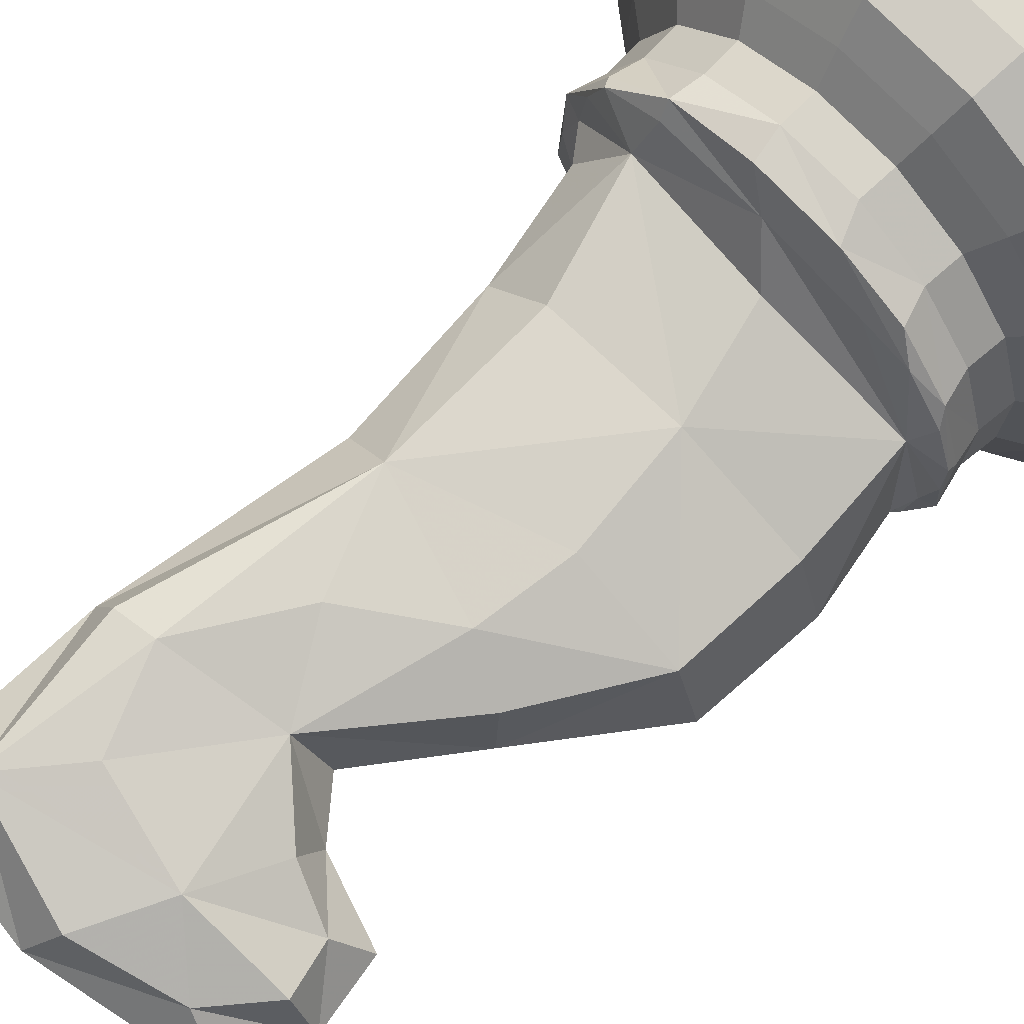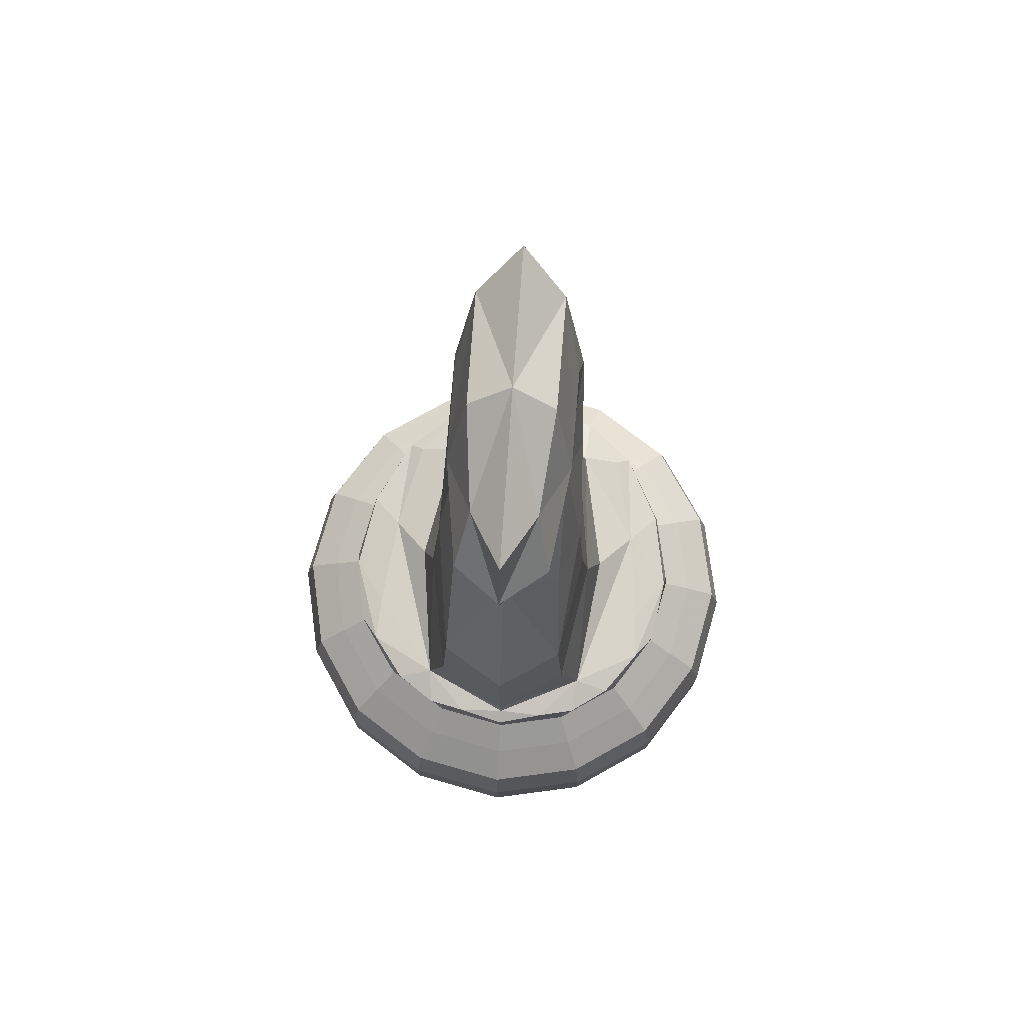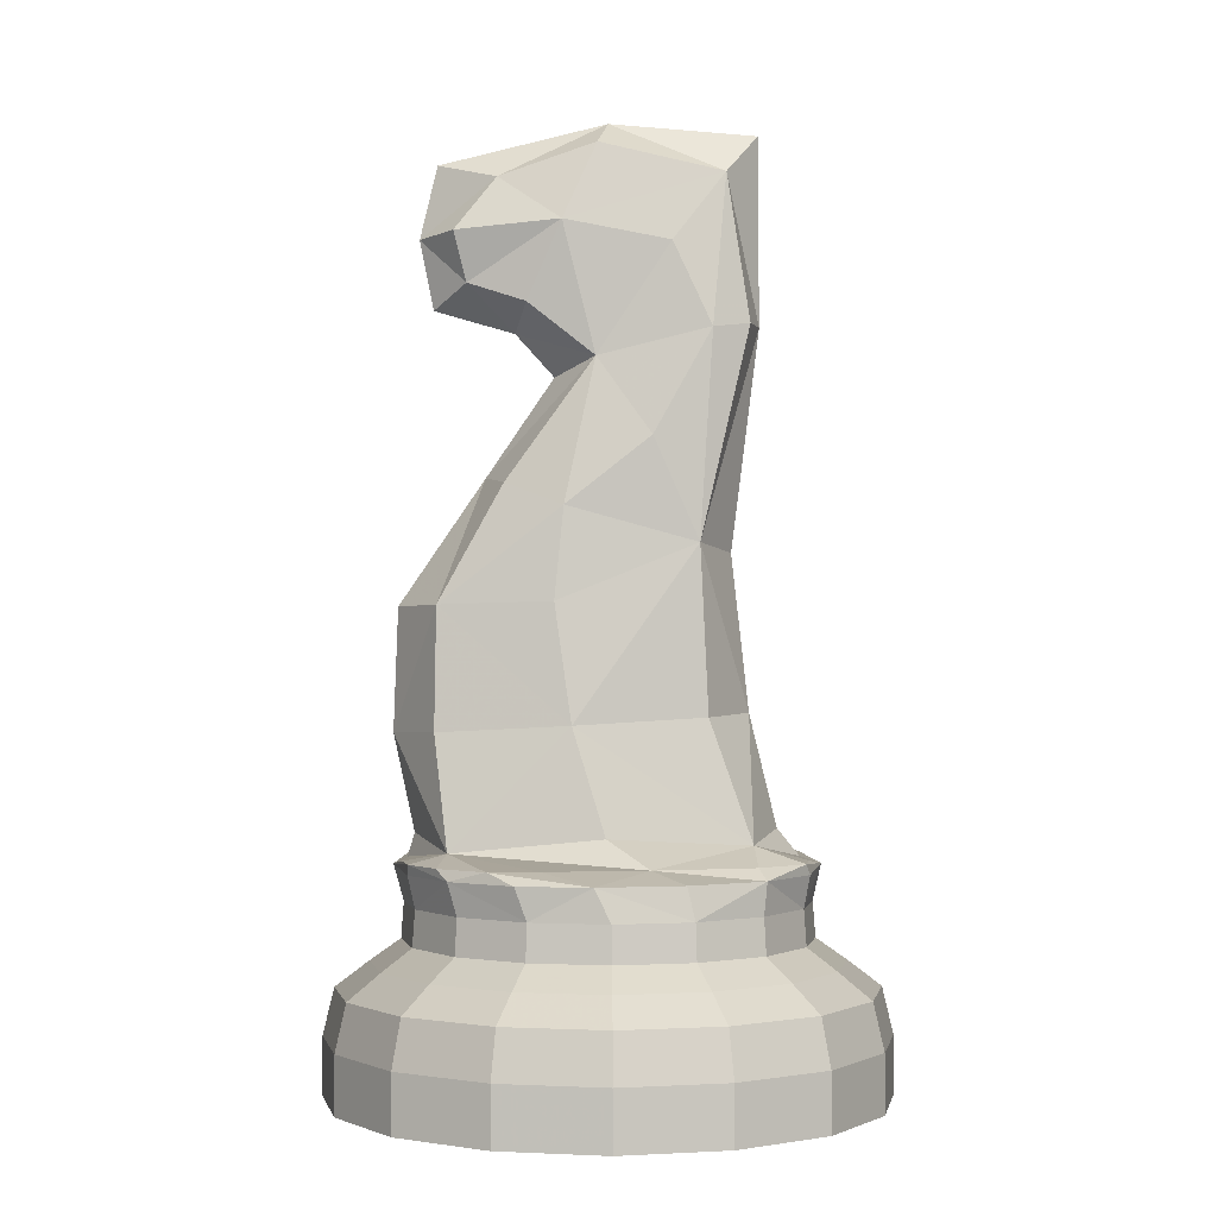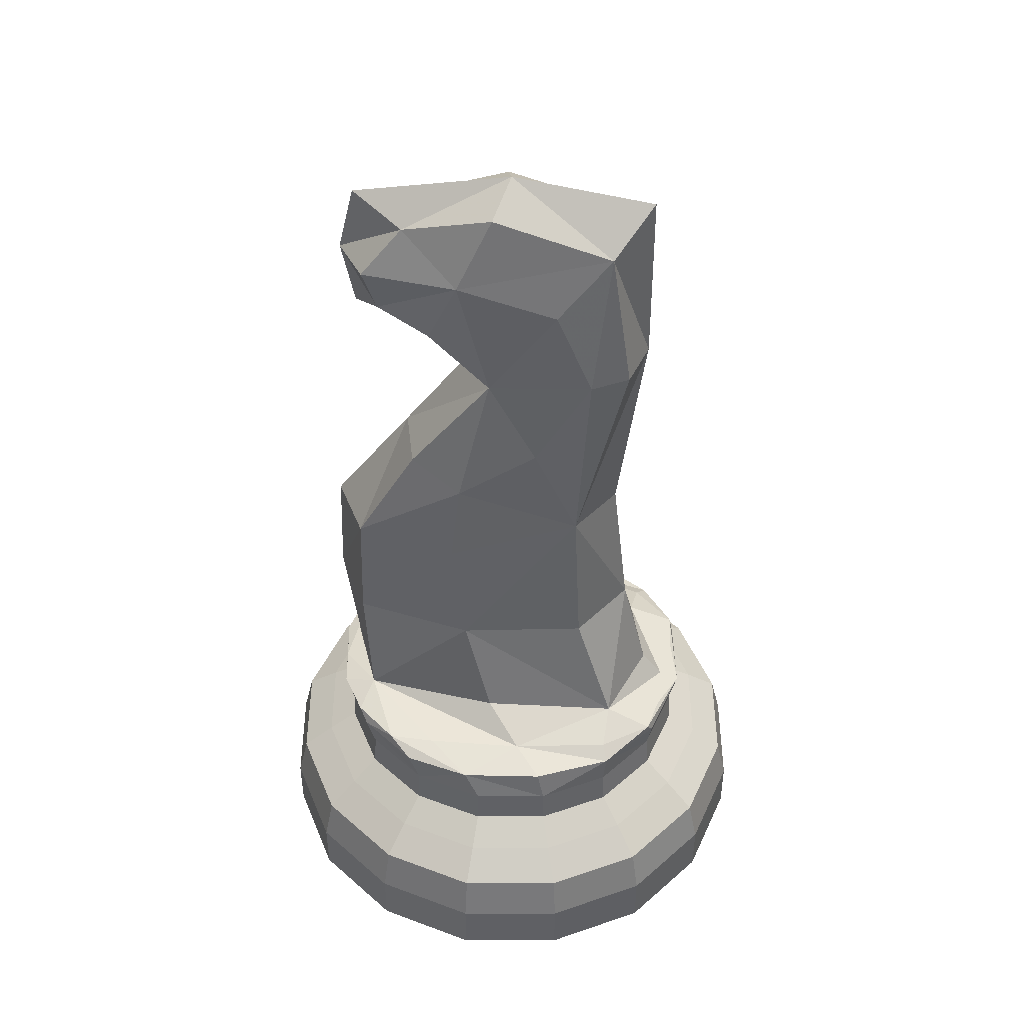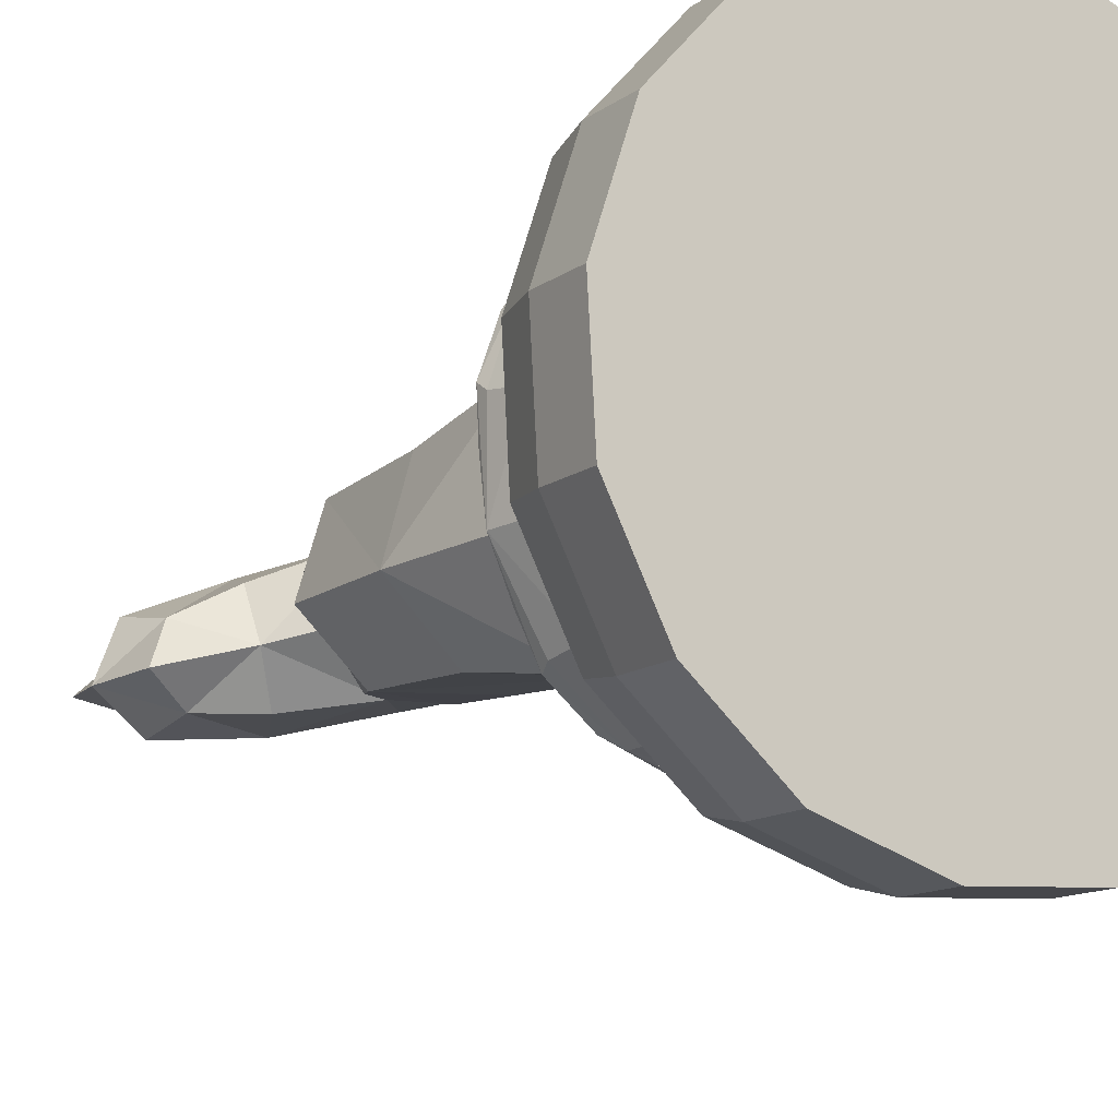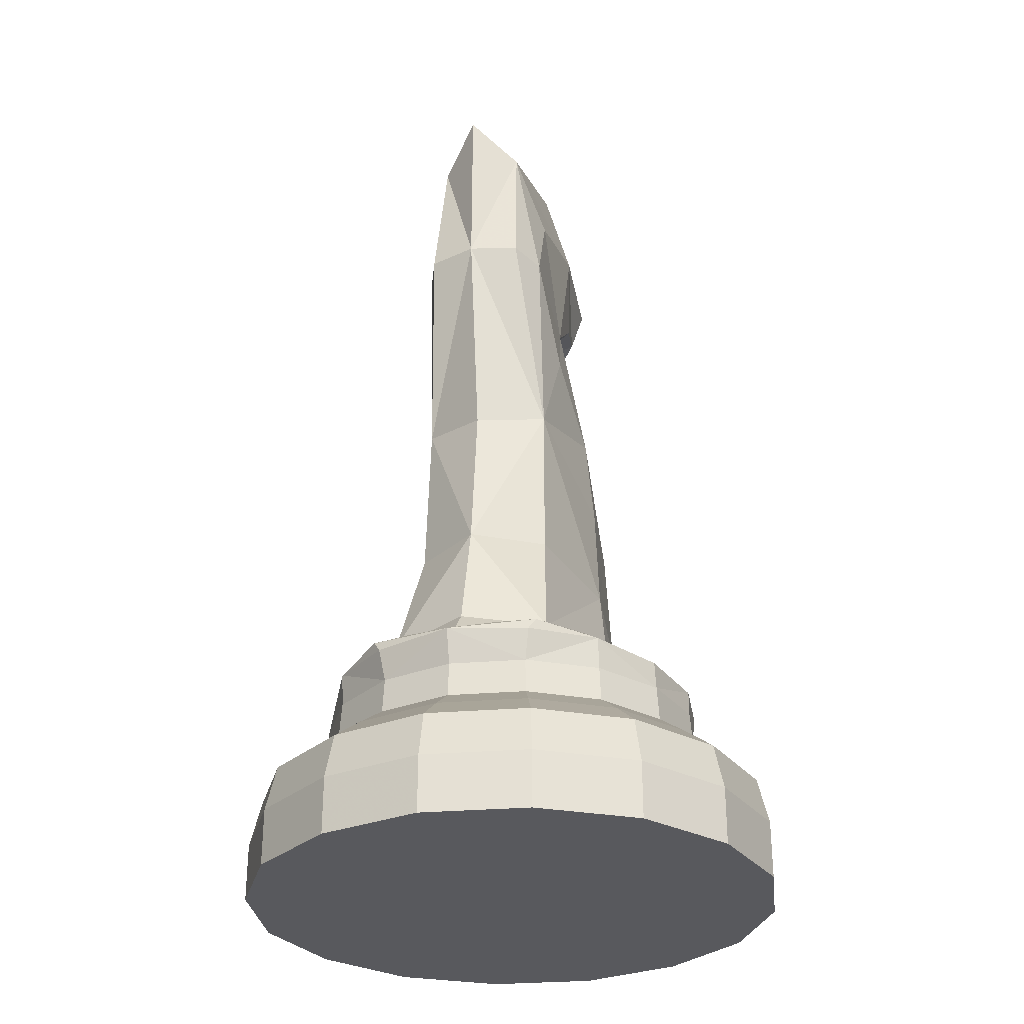
<metadata>
{"format":"obj","ext":"obj","renderer":"f3d","projection":"perspective","resolution":1024,"background":"white","views":[{"elev":69.2,"azim":-133.7,"up":"+Z"},{"elev":75.7,"azim":-100.8,"up":"+Y"},{"elev":-0.7,"azim":-15.8,"up":"+Y"},{"elev":45.2,"azim":-3.3,"up":"+Y"},{"elev":-12.6,"azim":-31.6,"up":"+Z"},{"elev":-29.8,"azim":93.6,"up":"+Y"}]}
</metadata>
<code>
v 0.105 0 -0.01479
v -0.7418 0.2933 1.089
v -1.274 0.2933 0.1668
v -0.9986 0.2933 -0.8616
v -0.07657 0.2933 -1.394
v 0.9518 0.2933 -1.118
v 1.484 0.2933 -0.1964
v 0.2866 0.2933 1.364
v 1.209 0.2933 0.832
v 0.2351 0.9504 0.9734
v -0.8831 0.9504 0.1153
v 0.7117 0.9504 -0.8055
v -0.0251 0.9504 -1.003
v 1.093 0.9504 -0.1449
v -0.6857 0.9504 -0.6215
v -0.8436 1.168 -0.2669
v -0.5017 0.9504 0.7759
v 0.2571 0.6599 1.141
v -0.8195 0.6599 -0.7242
v 0.8144 0.6599 -0.9393
v -0.0471 0.6599 -1.17
v 1.029 0.6599 0.6946
v 1.26 0.6599 -0.1669
v -1.05 0.6599 0.1373
v -0.6044 0.6599 0.9097
v -0.9267 1.168 0.1683
v 0.103 4.758 -0.01201
v 0.8184 3.757 0.1797
v -0.9112 1.775 -0.2839
v 0.7686 1.868 0.1663
v -0.476 3.016 -0.1672
v 0.4942 3.722 0.4433
v -0.3371 3.724 -0.1299
v -0.1913 1.821 0.3959
v -0.2076 2.867 0.3114
v 0.04868 1.821 -0.5135
v -0.00785 2.867 -0.4484
v -0.03919 4.241 -0.3687
v -0.1949 4.241 0.2268
v 0.8957 0.9504 0.5919
v -0.6986 1.168 -0.6875
v -0.6579 1.168 0.634
v 0.4754 1.168 -0.6882
v 0.08987 1.168 0.7569
v 0.8857 1.168 0.6539
v 1.114 1.168 -0.2019
v 1.008 1.168 0.2292
v -0.2329 1.168 -0.9564
v 0.6659 3.722 -0.2117
v -0.7898 4.184 -0.2512
v -0.7418 0 1.089
v -1.103 0.2933 0.6829
v -1.274 0 0.1668
v -1.243 0.2933 -0.3759
v -0.9986 0 -0.8616
v -0.5927 0.2933 -1.223
v -0.07657 0 -1.394
v 0.4662 0.2933 -1.363
v 0.9518 0 -1.118
v 1.313 0.2933 -0.7125
v 1.484 0 -0.1964
v 1.453 0.2933 0.3464
v 1.209 0 0.832
v 0.8027 0.2933 1.194
v 0.2866 0 1.364
v -0.2562 0.2933 1.333
v -0.7075 0.5316 1.044
v -1.218 0.5316 0.1594
v -0.9538 0.5316 -0.8272
v -0.06921 0.5316 -1.338
v 0.9174 0.5316 -1.074
v 1.428 0.5316 -0.189
v 0.2792 0.5316 1.308
v 1.164 0.5316 0.7977
v -0.08078 1.113 -1.02
v -0.842 1.168 0.4043
v -0.5582 1.113 0.7631
v -0.7931 1.168 -0.5036
v -0.4147 1.168 0.6843
v -0.5076 1.168 -0.8491
v 0.67 1.113 -0.7988
v 0.2025 1.113 0.9476
v 0.6895 0.6599 0.9975
v 1.117 0.6599 -0.5993
v 0.4075 0.6599 -1.144
v 1.234 0.6599 0.2877
v -0.4795 0.6599 -1.027
v -0.9073 0.6599 0.5697
v -0.1975 0.6599 1.114
v -1.024 0.6599 -0.3173
v 0.6049 0.9504 0.8511
v 0.9708 0.9504 -0.5147
v 0.3638 0.9504 -0.9805
v 1.071 0.9504 0.244
v -0.3949 0.9504 -0.8806
v -0.7609 0.9504 0.4851
v -0.1538 0.9504 0.9509
v -0.8607 0.9504 -0.2736
v 0.2369 0.7692 0.9868
v -0.6965 0.7692 -0.6298
v 0.72 0.7692 -0.8163
v -0.02687 0.7692 -1.016
v 0.9065 0.7692 0.6002
v 1.107 0.7692 -0.1467
v -0.8966 0.7692 0.1171
v -0.51 0.7692 0.7867
v -0.05808 1.295 0.5199
v 0.6946 3.748 0.4086
v 0.4694 1.857 0.4483
v -0.006417 4.629 0.1819
v -0.7919 1.786 0.1161
v 0.2268 1.295 -0.5549
v 0.823 3.748 -0.08117
v 0.6479 1.857 -0.2283
v 0.1024 4.629 -0.2354
v -0.6106 1.786 -0.5713
v -0.723 3.836 -0.2334
v -0.1516 3.511 -0.08024
v -0.3445 3.853 0.1227
v 0.9006 1.304 0.2013
v -0.8101 1.286 -0.257
v -0.7048 4.55 -0.2285
v 0.8127 4.699 0.1781
v 0.6844 2.651 0.1437
v -0.8894 2.388 -0.278
v -0.2197 3.853 -0.3532
v -0.31 2.979 -0.424
v -0.4579 2.979 0.139
v -0.9224 1.113 0.1323
v -0.9169 1.168 -0.03732
v 1.127 1.113 -0.1629
v -0.7116 1.113 -0.6554
v 0.3142 4.139 0.3693
v 0.2071 3.202 0.399
v -0.2596 2.41 0.3308
v 0.3952 3.202 -0.3168
v -0.04321 2.41 -0.4912
v 0.473 4.139 -0.2376
v 0.9159 1.113 0.6248
v 0.6065 1.168 0.773
v 0.931 1.168 -0.444
v 0.9688 1.168 0.468
v 1.093 1.168 0.001699
v 0.002287 1.168 -0.8778
v -0.5628 4.198 -0.4312
v -0.6804 4.198 0.01885
v -0.2562 0 1.333
v -1.103 0 0.6829
v -1.243 0 -0.3759
v -0.5927 0 -1.223
v 0.4662 0 -1.363
v 1.313 0 -0.7125
v 1.453 0 0.3464
v 0.8027 0 1.194
v -0.2415 0.5316 1.278
v -1.054 0.5316 0.6546
v -1.188 0.5316 -0.3613
v -0.5644 0.5316 -1.174
v 0.4515 0.5316 -1.308
v 1.264 0.5316 -0.6842
v 1.398 0.5316 0.3317
v 0.7744 0.5316 1.145
v 0.6196 1.113 0.8564
v 1.111 1.133 0.2551
v 0.9857 1.113 -0.5114
v 0.2808 1.113 -0.9825
v -0.4374 1.113 -0.8976
v -0.91 1.133 -0.2863
v -0.806 1.113 0.4792
v -0.2264 1.113 0.912
v 0.6117 0.7692 0.8628
v 0.9826 0.7692 -0.5215
v 0.3673 0.7692 -0.9937
v 1.084 0.7692 0.2475
v -0.4017 0.7692 -0.8924
v -0.7726 0.7692 0.4919
v -0.1573 0.7692 0.9641
v -0.8739 0.7692 -0.2771
v -0.7546 1.221 0.2369
v 0.6539 1.254 0.57
v 0.4345 2.691 0.4272
v -0.6066 3.95 -0.01737
v -0.4618 4.468 0.007473
v 0.5931 4.485 0.349
v -0.7755 2.394 0.08523
v -0.5174 1.221 -0.658
v 0.869 1.254 -0.2422
v 0.6067 2.691 -0.2275
v -0.5162 3.95 -0.3627
v -0.3784 4.468 -0.3119
v 0.7052 4.485 -0.08039
v -0.6119 2.394 -0.5363
v -0.03372 3.587 0.252
v 0.1137 3.587 -0.3098
v -0.2562 0 1.333
v -0.7418 0 1.089
v -1.103 0 0.6829
v -1.274 0 0.1668
v -1.243 0 -0.3759
v -0.9986 0 -0.8616
v -0.5927 0 -1.223
v -0.07657 0 -1.394
v 0.4662 0 -1.363
v 0.9518 0 -1.118
v 1.313 0 -0.7125
v 1.484 0 -0.1964
v 1.453 0 0.3464
v 1.209 0 0.832
v 0.8027 0 1.194
v 0.2866 0 1.364
f 1 65 147
f 1 51 148
f 1 53 149
f 1 55 150
f 1 57 151
f 1 59 152
f 1 61 153
f 1 63 154
f 2 196 195
f 2 66 155
f 2 67 156
f 2 52 197
f 3 198 197
f 3 52 156
f 3 68 157
f 3 54 199
f 4 200 199
f 4 54 157
f 4 69 158
f 4 56 201
f 5 202 201
f 5 56 158
f 5 70 159
f 5 58 203
f 6 204 203
f 6 58 159
f 6 71 160
f 6 60 205
f 7 206 205
f 7 60 160
f 7 72 161
f 7 62 207
f 8 210 209
f 8 64 162
f 8 73 155
f 8 66 195
f 9 208 207
f 9 62 161
f 9 74 162
f 9 64 209
f 10 99 171
f 10 91 163
f 10 82 170
f 10 97 177
f 11 105 176
f 11 96 169
f 11 129 168
f 11 98 178
f 12 101 173
f 12 93 166
f 12 81 165
f 12 92 172
f 13 102 175
f 13 95 167
f 13 75 166
f 13 93 173
f 14 104 172
f 14 92 165
f 14 131 164
f 14 94 174
f 15 100 178
f 15 98 168
f 15 132 167
f 15 95 175
f 16 130 179
f 16 121 186
f 16 78 168
f 17 106 177
f 17 97 170
f 17 77 169
f 17 96 176
f 18 73 162
f 18 83 171
f 18 99 177
f 18 89 155
f 19 69 157
f 19 90 178
f 19 100 175
f 19 87 158
f 20 71 159
f 20 85 173
f 20 101 172
f 20 84 160
f 21 70 158
f 21 87 175
f 21 102 173
f 21 85 159
f 22 74 161
f 22 86 174
f 22 103 171
f 22 83 162
f 23 72 160
f 23 84 172
f 23 104 174
f 23 86 161
f 24 68 156
f 24 88 176
f 24 105 178
f 24 90 157
f 25 67 155
f 25 89 177
f 25 106 176
f 25 88 156
f 26 129 169
f 26 76 179
f 26 130 168
f 27 123 191
f 27 115 190
f 27 122 183
f 27 110 184
f 28 123 184
f 28 108 181
f 28 124 188
f 28 113 191
f 29 125 192
f 29 116 186
f 29 121 179
f 29 111 185
f 30 124 181
f 30 109 180
f 30 120 187
f 30 114 188
f 31 125 185
f 31 128 193
f 31 118 194
f 31 127 192
f 32 133 193
f 32 134 181
f 32 108 184
f 33 118 193
f 33 119 182
f 33 117 189
f 33 126 194
f 34 107 180
f 34 109 181
f 34 135 185
f 34 111 179
f 35 135 181
f 35 134 193
f 35 128 185
f 36 114 187
f 36 112 186
f 36 116 192
f 36 137 188
f 37 136 188
f 37 137 192
f 37 127 194
f 38 115 191
f 38 138 194
f 38 126 189
f 38 145 190
f 39 119 193
f 39 133 184
f 39 110 183
f 39 146 182
f 40 103 174
f 40 94 164
f 40 139 163
f 40 91 171
f 41 78 186
f 41 80 167
f 41 132 168
f 42 76 169
f 42 77 170
f 42 79 179
f 43 112 187
f 43 141 165
f 43 81 166
f 43 144 186
f 44 107 179
f 44 79 170
f 44 82 163
f 44 140 180
f 45 139 164
f 45 142 180
f 45 140 163
f 46 141 187
f 46 143 164
f 46 131 165
f 47 120 180
f 47 142 164
f 47 143 187
f 48 80 186
f 48 144 166
f 48 75 167
f 49 136 194
f 49 138 191
f 49 113 188
f 50 117 182
f 50 146 183
f 50 122 190
f 50 145 189
f 1 147 51
f 1 148 53
f 1 149 55
f 1 150 57
f 1 151 59
f 1 152 61
f 1 153 63
f 1 154 65
f 2 195 66
f 2 155 67
f 2 156 52
f 2 197 196
f 3 197 52
f 3 156 68
f 3 157 54
f 3 199 198
f 4 199 54
f 4 157 69
f 4 158 56
f 4 201 200
f 5 201 56
f 5 158 70
f 5 159 58
f 5 203 202
f 6 203 58
f 6 159 71
f 6 160 60
f 6 205 204
f 7 205 60
f 7 160 72
f 7 161 62
f 7 207 206
f 8 209 64
f 8 162 73
f 8 155 66
f 8 195 210
f 9 207 62
f 9 161 74
f 9 162 64
f 9 209 208
f 10 171 91
f 10 163 82
f 10 170 97
f 10 177 99
f 11 176 96
f 11 169 129
f 11 168 98
f 11 178 105
f 12 173 93
f 12 166 81
f 12 165 92
f 12 172 101
f 13 175 95
f 13 167 75
f 13 166 93
f 13 173 102
f 14 172 92
f 14 165 131
f 14 164 94
f 14 174 104
f 15 178 98
f 15 168 132
f 15 167 95
f 15 175 100
f 16 179 121
f 16 186 78
f 16 168 130
f 17 177 97
f 17 170 77
f 17 169 96
f 17 176 106
f 18 162 83
f 18 171 99
f 18 177 89
f 18 155 73
f 19 157 90
f 19 178 100
f 19 175 87
f 19 158 69
f 20 159 85
f 20 173 101
f 20 172 84
f 20 160 71
f 21 158 87
f 21 175 102
f 21 173 85
f 21 159 70
f 22 161 86
f 22 174 103
f 22 171 83
f 22 162 74
f 23 160 84
f 23 172 104
f 23 174 86
f 23 161 72
f 24 156 88
f 24 176 105
f 24 178 90
f 24 157 68
f 25 155 89
f 25 177 106
f 25 176 88
f 25 156 67
f 26 169 76
f 26 179 130
f 26 168 129
f 27 191 115
f 27 190 122
f 27 183 110
f 27 184 123
f 28 184 108
f 28 181 124
f 28 188 113
f 28 191 123
f 29 192 116
f 29 186 121
f 29 179 111
f 29 185 125
f 30 181 109
f 30 180 120
f 30 187 114
f 30 188 124
f 31 185 128
f 31 193 118
f 31 194 127
f 31 192 125
f 32 193 134
f 32 181 108
f 32 184 133
f 33 193 119
f 33 182 117
f 33 189 126
f 33 194 118
f 34 180 109
f 34 181 135
f 34 185 111
f 34 179 107
f 35 181 134
f 35 193 128
f 35 185 135
f 36 187 112
f 36 186 116
f 36 192 137
f 36 188 114
f 37 188 137
f 37 192 127
f 37 194 136
f 38 191 138
f 38 194 126
f 38 189 145
f 38 190 115
f 39 193 133
f 39 184 110
f 39 183 146
f 39 182 119
f 40 174 94
f 40 164 139
f 40 163 91
f 40 171 103
f 41 186 80
f 41 167 132
f 41 168 78
f 42 169 77
f 42 170 79
f 42 179 76
f 43 187 141
f 43 165 81
f 43 166 144
f 43 186 112
f 44 179 79
f 44 170 82
f 44 163 140
f 44 180 107
f 45 164 142
f 45 180 140
f 45 163 139
f 46 187 143
f 46 164 131
f 46 165 141
f 47 180 142
f 47 164 143
f 47 187 120
f 48 186 144
f 48 166 75
f 48 167 80
f 49 194 138
f 49 191 113
f 49 188 136
f 50 182 146
f 50 183 122
f 50 190 145
f 50 189 117

</code>
